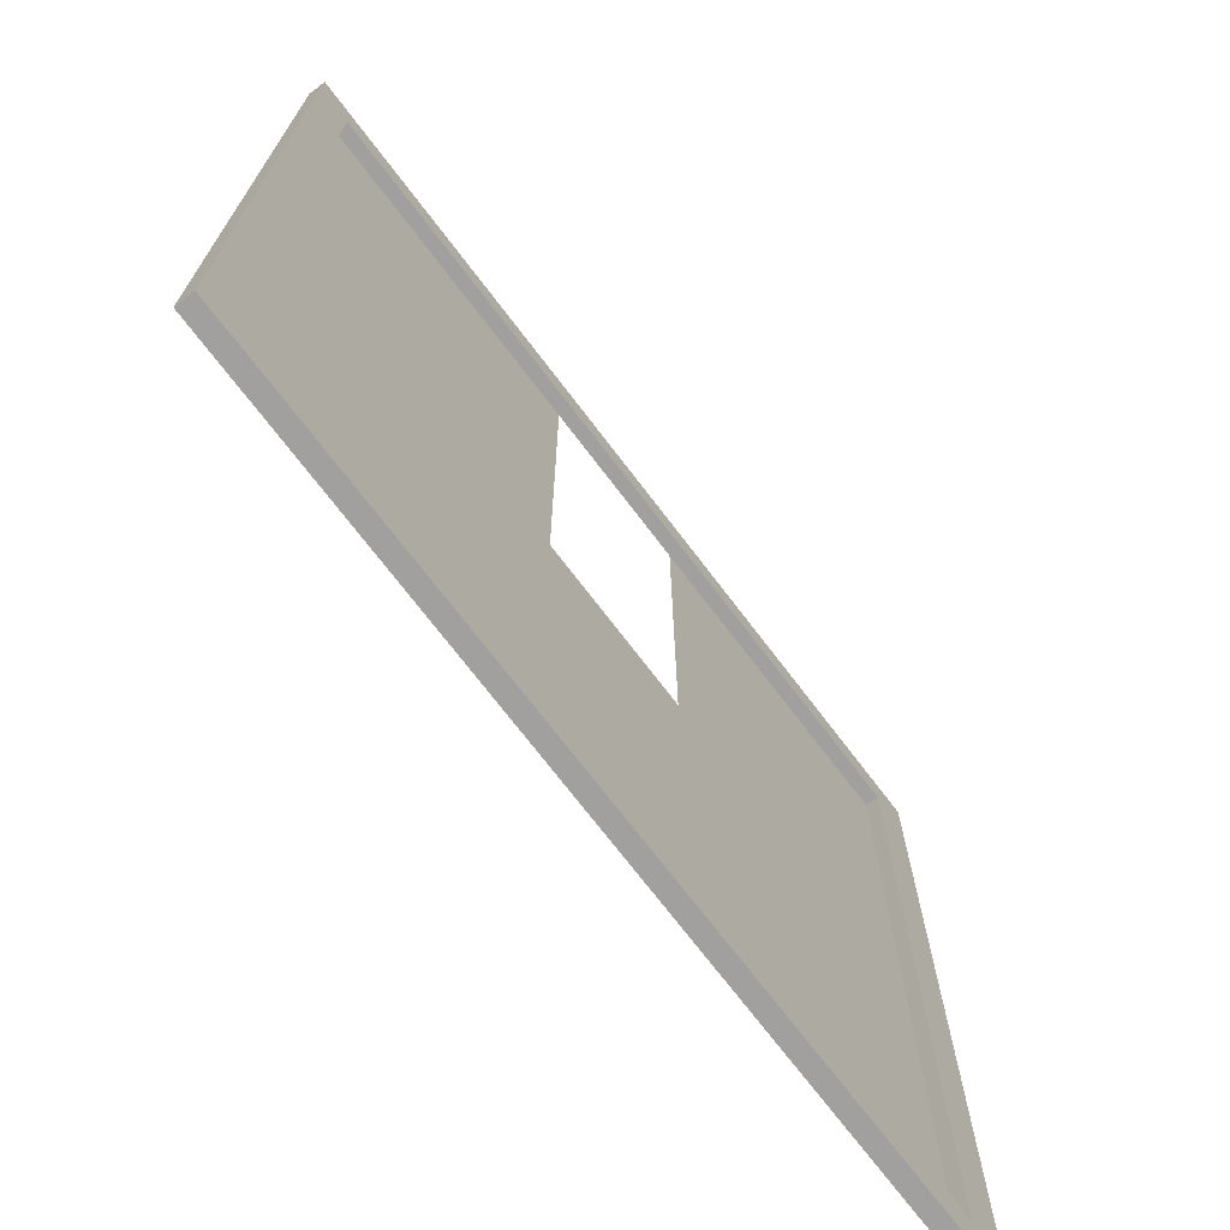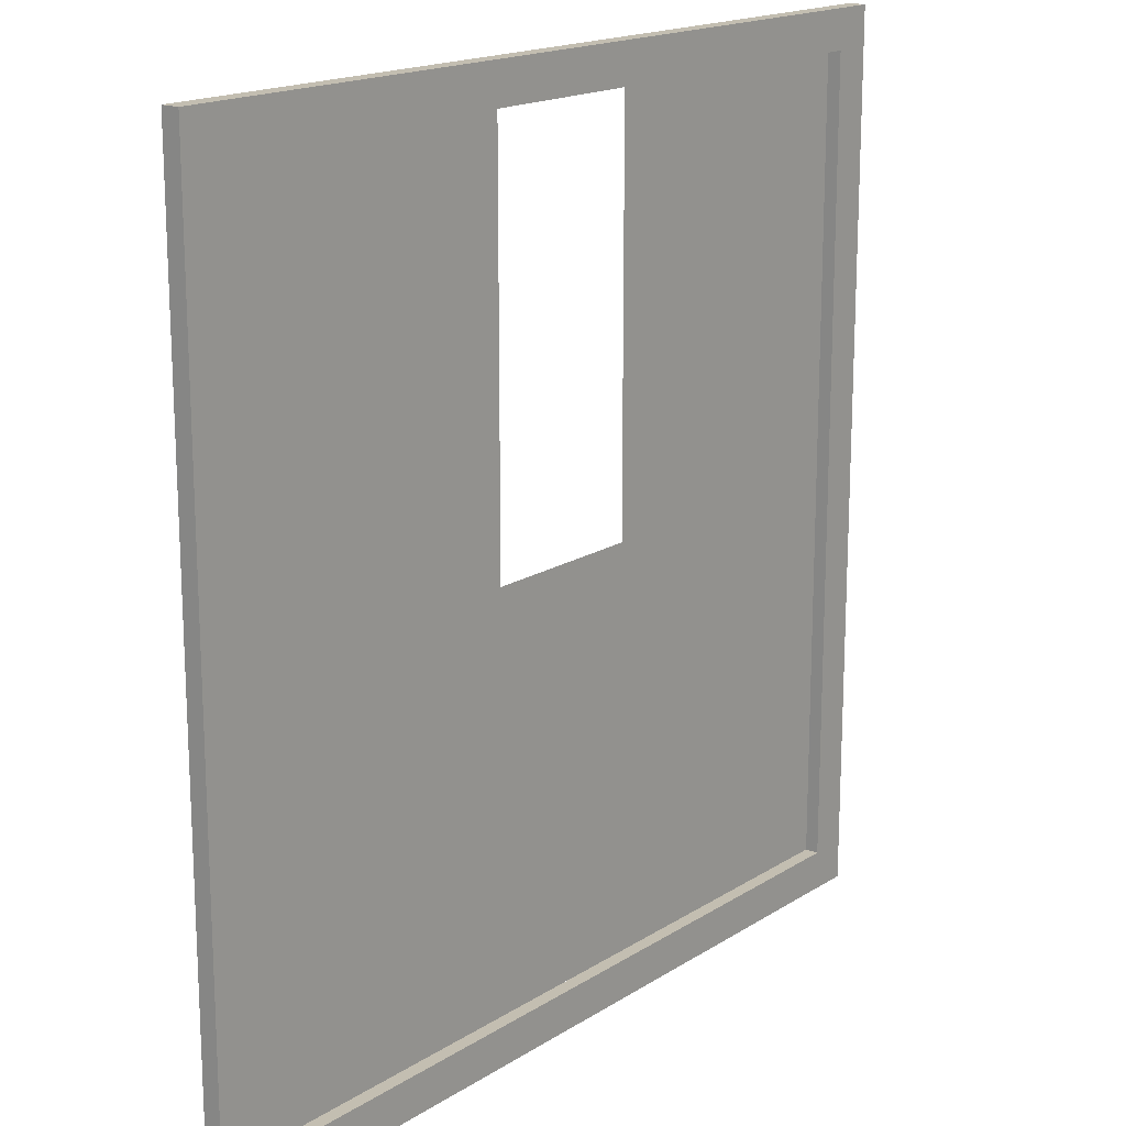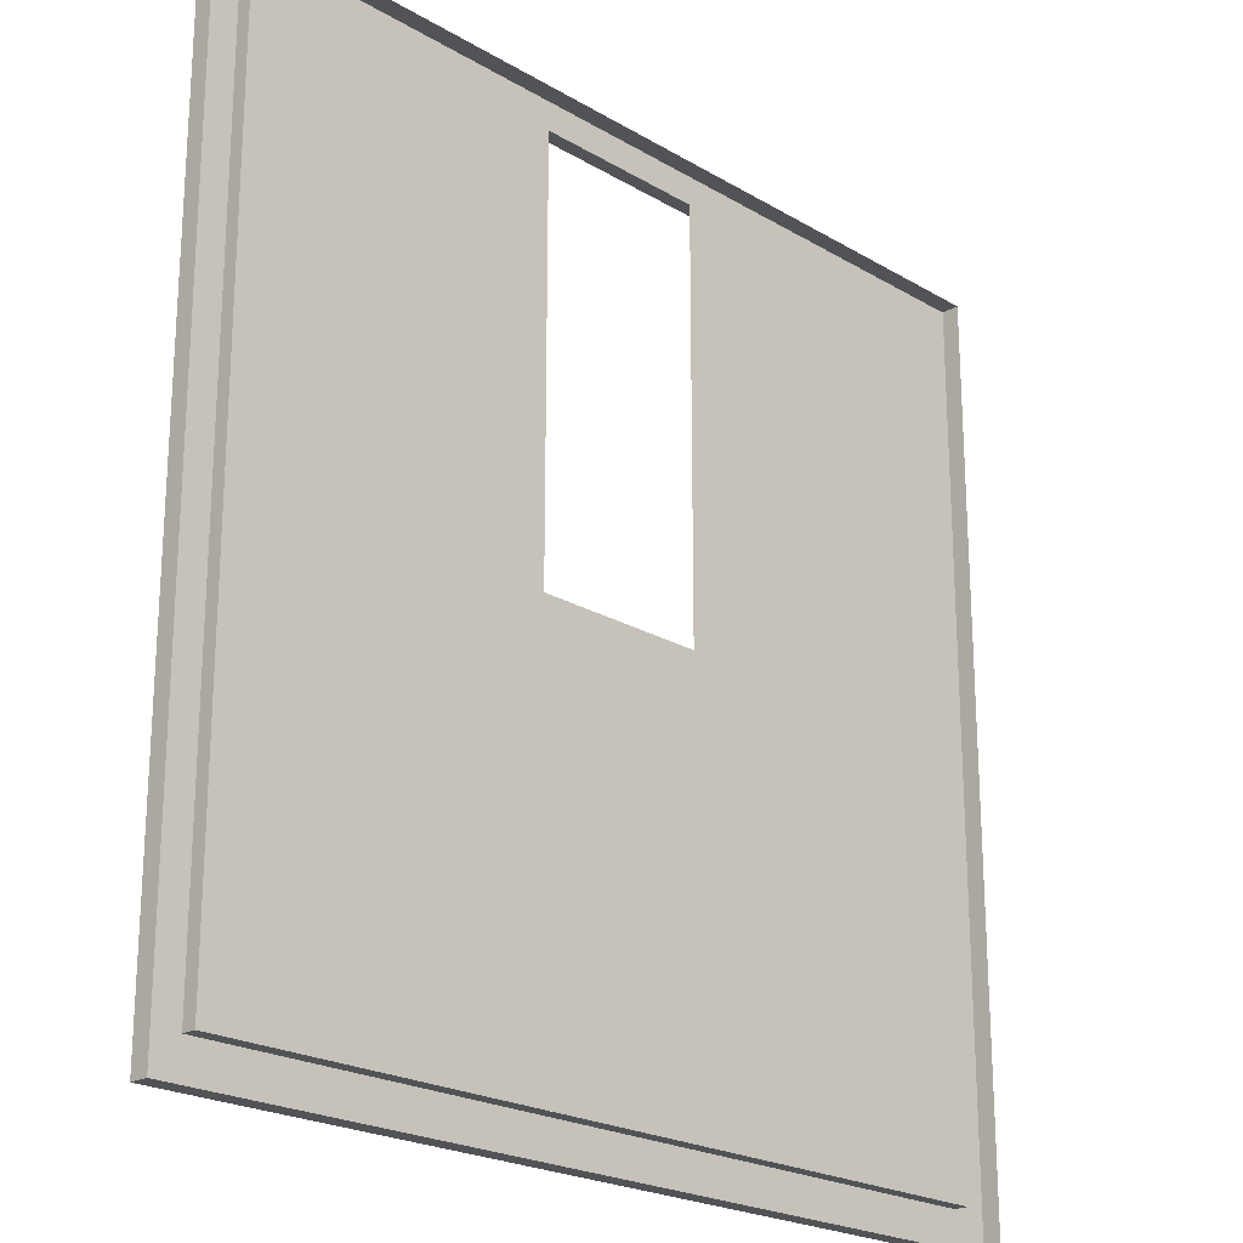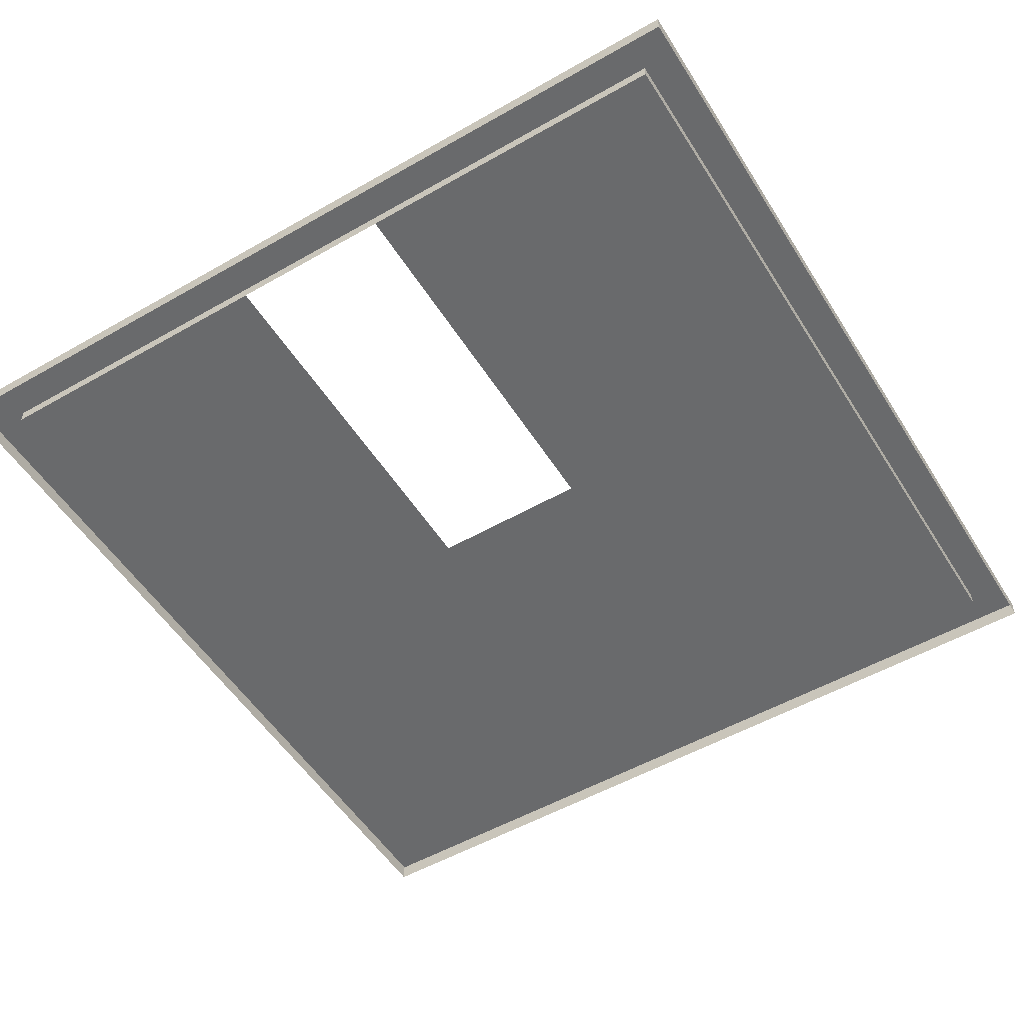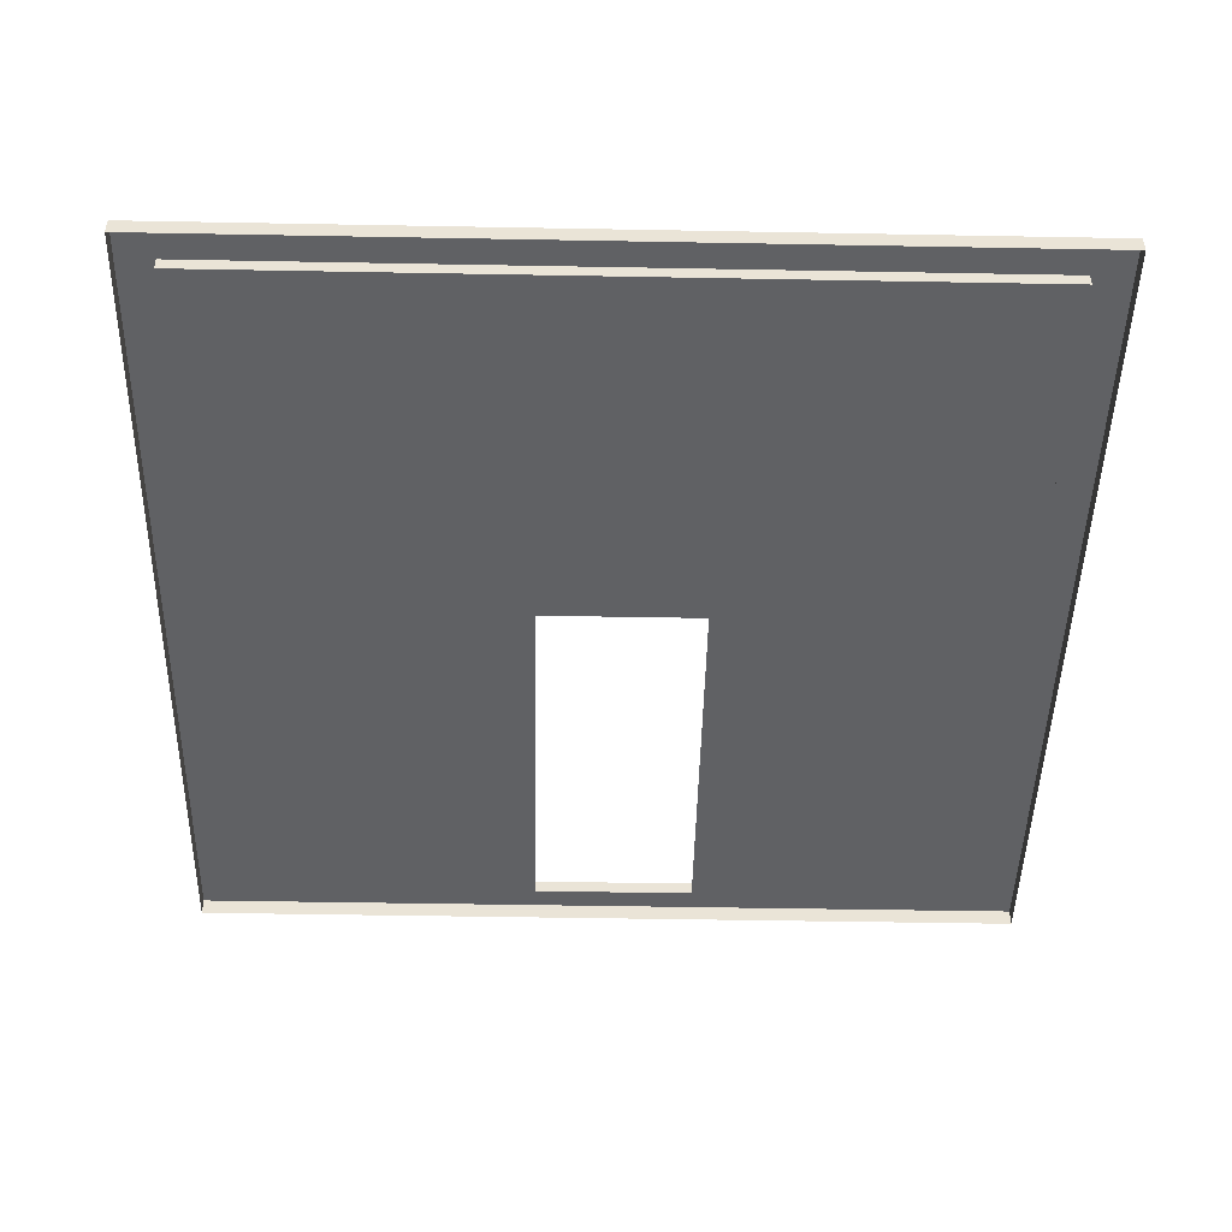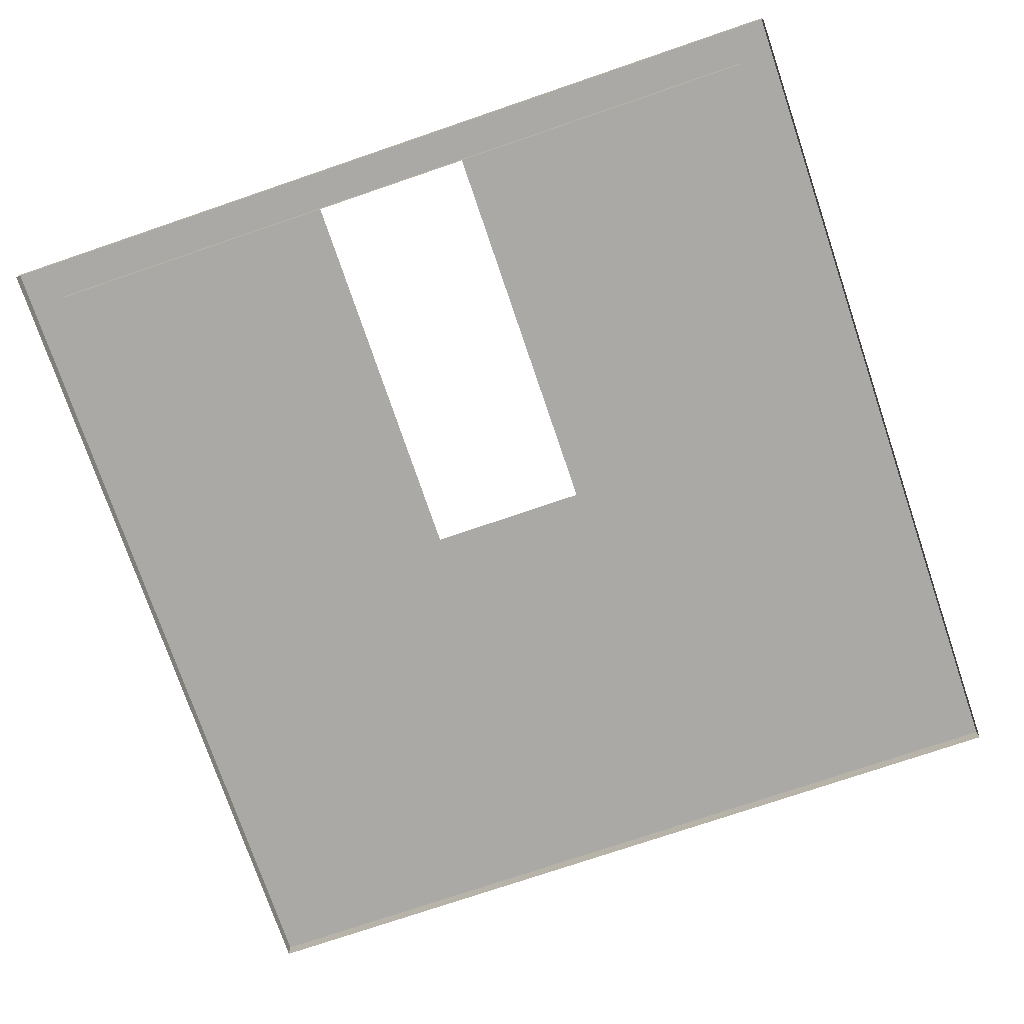
<metadata>
{"format":"obj","ext":"obj","renderer":"f3d","projection":"perspective","resolution":1024,"background":"white","views":[{"elev":-71.8,"azim":127.2,"up":"+Z"},{"elev":17.2,"azim":128.7,"up":"+Z"},{"elev":-22.0,"azim":-45.9,"up":"+Z"},{"elev":-52.9,"azim":31.5,"up":"+Y"},{"elev":-47.0,"azim":178.8,"up":"+Y"},{"elev":-75.3,"azim":18.8,"up":"+Y"}]}
</metadata>
<code>
g office_stepped_top_01
v -1.394 -0.07539 6.244
v -6.222 -0.07539 6.244
v -6.222 -0.07539 -0.05351
v -1.394 -0.07539 -0.05351
v -1.394 -0.07539 -6.244
v 1.211 -0.07539 -6.244
v 1.211 -0.07539 -0.05351
v 6.26 -0.07539 -0.05351
v 6.26 -0.07539 6.244
v 1.211 -0.07539 6.244
v 6.26 -0.07539 -6.244
v -6.222 -0.07539 -6.244
v -6.83 0.1357 6.849
v -6.83 0.1357 5.838
v -6.222 0.1357 6.244
v -5.816 0.1357 6.849
v 5.854 0.1357 6.849
v 6.26 0.1357 6.244
v 6.83 0.1357 6.849
v 6.83 0.1357 5.838
v 6.26 0.1357 -6.244
v 6.83 0.1357 -5.838
v 5.854 0.1357 -6.849
v 6.83 0.1357 -6.849
v -5.816 0.1357 -6.849
v -6.222 0.1357 -6.244
v -6.83 0.1357 -5.838
v -6.83 0.1357 -6.849
v -6.222 0.1357 -6.244
v -6.222 -0.07539 -6.244
v -6.222 -0.07539 6.244
v -6.222 0.1357 6.244
v 6.26 0.1357 6.244
v -6.222 0.1357 6.244
v -6.222 -0.07539 6.244
v 6.26 -0.07539 6.244
v 6.26 0.1357 6.244
v 6.26 -0.07539 6.244
v 6.26 -0.07539 -6.244
v 6.26 0.1357 -6.244
v 6.26 -0.07539 -6.244
v -6.222 -0.07539 -6.244
v -6.222 0.1357 -6.244
v 6.26 0.1357 -6.244
v -5.816 0.1357 6.849
v -5.816 -0.1357 6.849
v -6.83 -0.1357 6.849
v -6.83 0.1357 6.849
v -6.83 0.1357 6.849
v -6.83 -0.1357 6.849
v -6.83 -0.1357 5.838
v -6.83 0.1357 5.838
v -6.83 0.1357 -6.849
v -6.83 -0.1357 -6.849
v -5.816 -0.1357 -6.849
v -5.816 0.1357 -6.849
v 6.83 0.1357 5.838
v 6.83 -0.1357 5.838
v 6.83 -0.1357 6.849
v 6.83 0.1357 6.849
v 6.83 0.1357 -5.838
v 6.83 -0.1357 -5.838
v 6.83 0.1357 -6.849
v 6.83 -0.1357 -6.849
v 5.854 0.1357 -6.849
v 5.854 -0.1357 -6.849
v 6.83 -0.1357 -6.849
v 6.83 0.1357 -6.849
v 6.83 0.1357 6.849
v 6.83 -0.1357 6.849
v 5.854 -0.1357 6.849
v 5.854 0.1357 6.849
v -5.816 0.1357 -6.849
v -5.816 -0.1357 -6.849
v 5.854 -0.1357 -6.849
v 5.854 0.1357 -6.849
v 5.854 0.1357 6.849
v 5.854 -0.1357 6.849
v -5.816 -0.1357 6.849
v -5.816 0.1357 6.849
v -6.83 0.1357 -5.838
v -6.83 -0.1357 -5.838
v -6.83 -0.1357 -6.849
v -6.83 0.1357 -6.849
v -6.83 0.1357 5.838
v -6.83 -0.1357 5.838
v -6.83 -0.1357 -5.838
v -6.83 0.1357 -5.838
f 3 2 1
f 4 3 1
f 4 5 3
f 6 5 4
f 7 6 4
f 6 7 8
f 8 7 9
f 7 10 9
f 11 6 8
f 5 12 3
f 15 14 13
f 16 15 13
f 15 16 17
f 18 15 17
f 17 19 18
f 19 20 18
f 18 20 21
f 20 22 21
f 21 22 23
f 22 24 23
f 23 25 21
f 25 26 21
f 15 26 14
f 26 25 27
f 26 27 14
f 25 28 27
f 31 30 29
f 32 31 29
f 35 34 33
f 36 35 33
f 39 38 37
f 40 39 37
f 43 42 41
f 44 43 41
f 47 46 45
f 48 47 45
f 51 50 49
f 52 51 49
f 55 54 53
f 56 55 53
f 59 58 57
f 60 59 57
f 57 58 61
f 58 62 61
f 61 62 63
f 62 64 63
f 67 66 65
f 68 67 65
f 71 70 69
f 72 71 69
f 75 74 73
f 76 75 73
f 79 78 77
f 80 79 77
f 83 82 81
f 84 83 81
f 87 86 85
f 88 87 85

</code>
